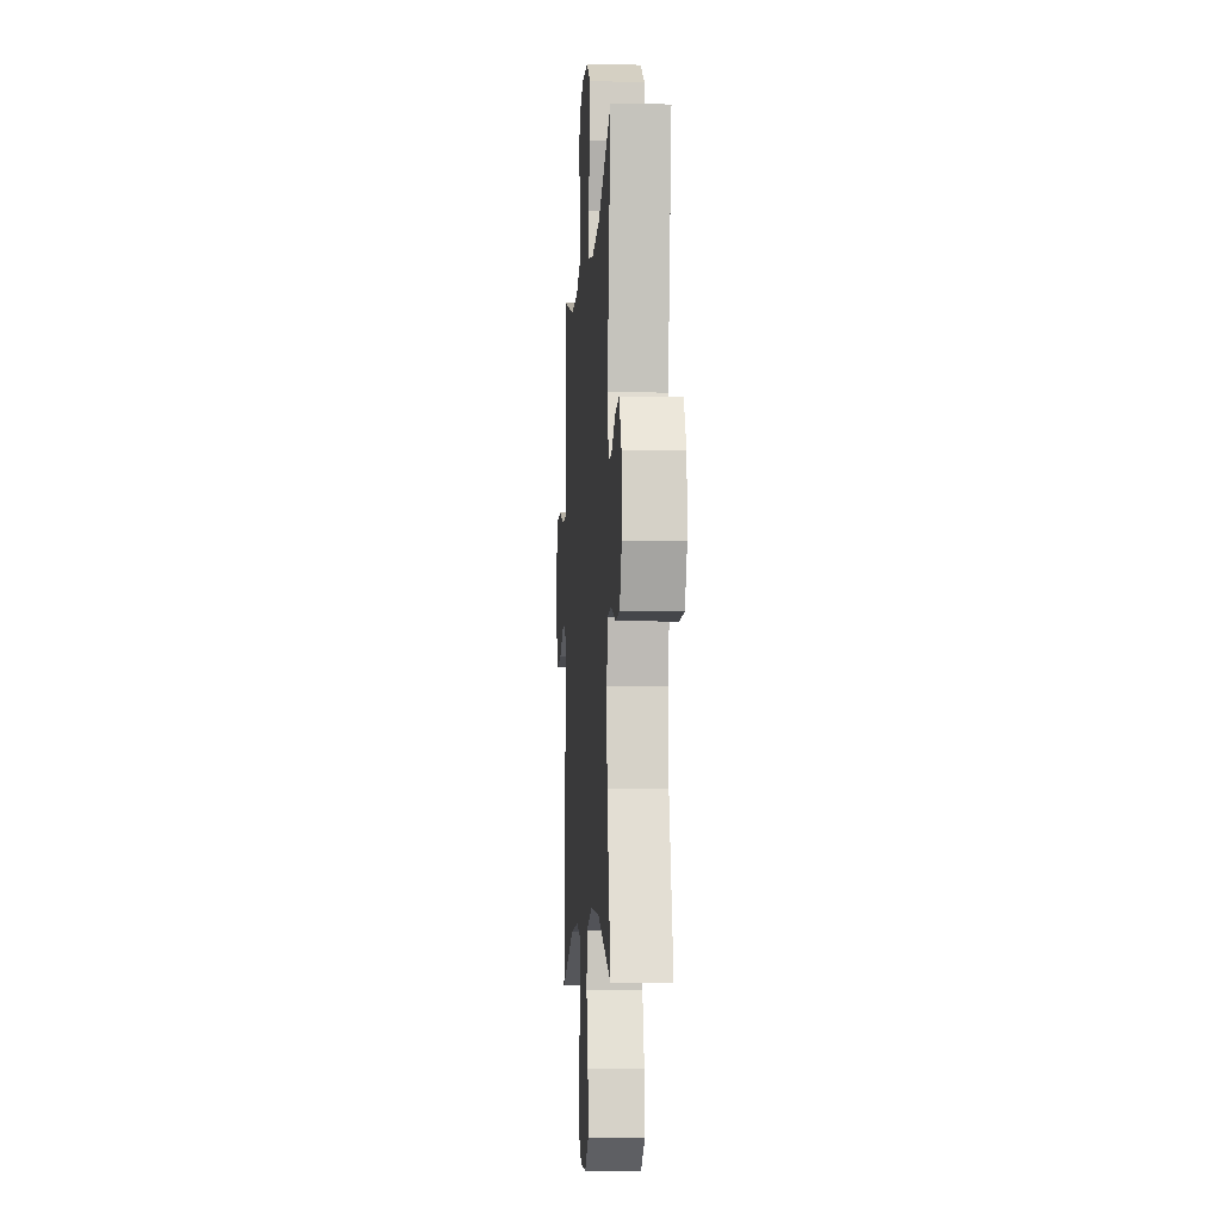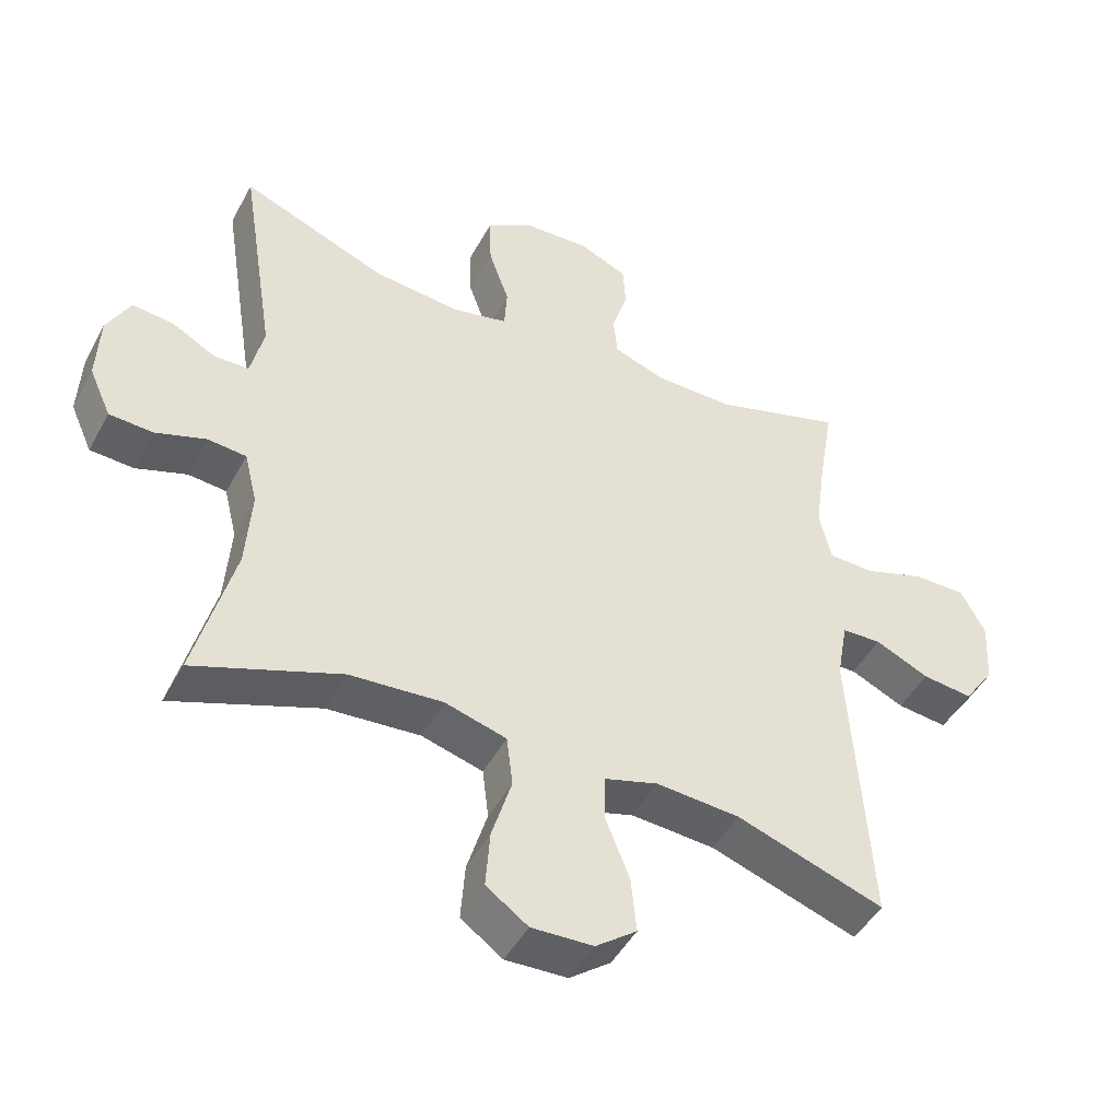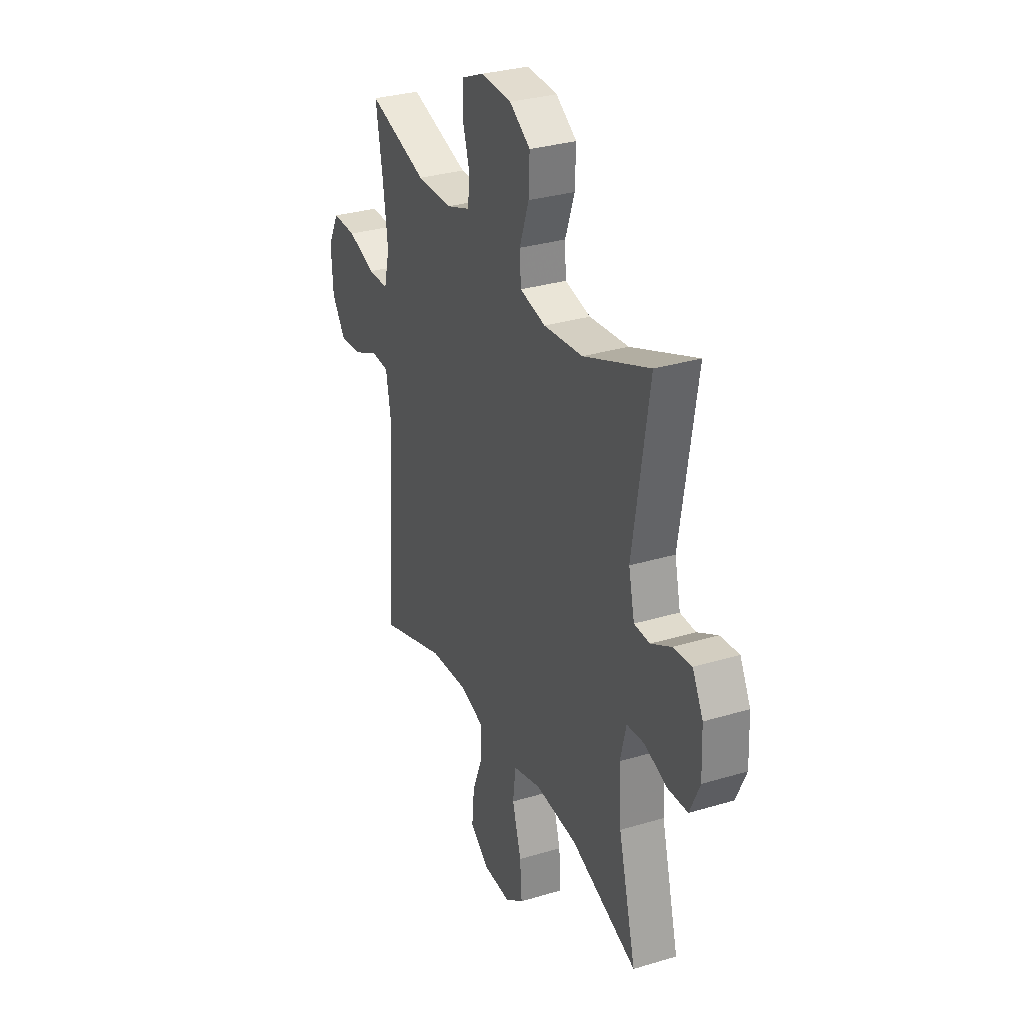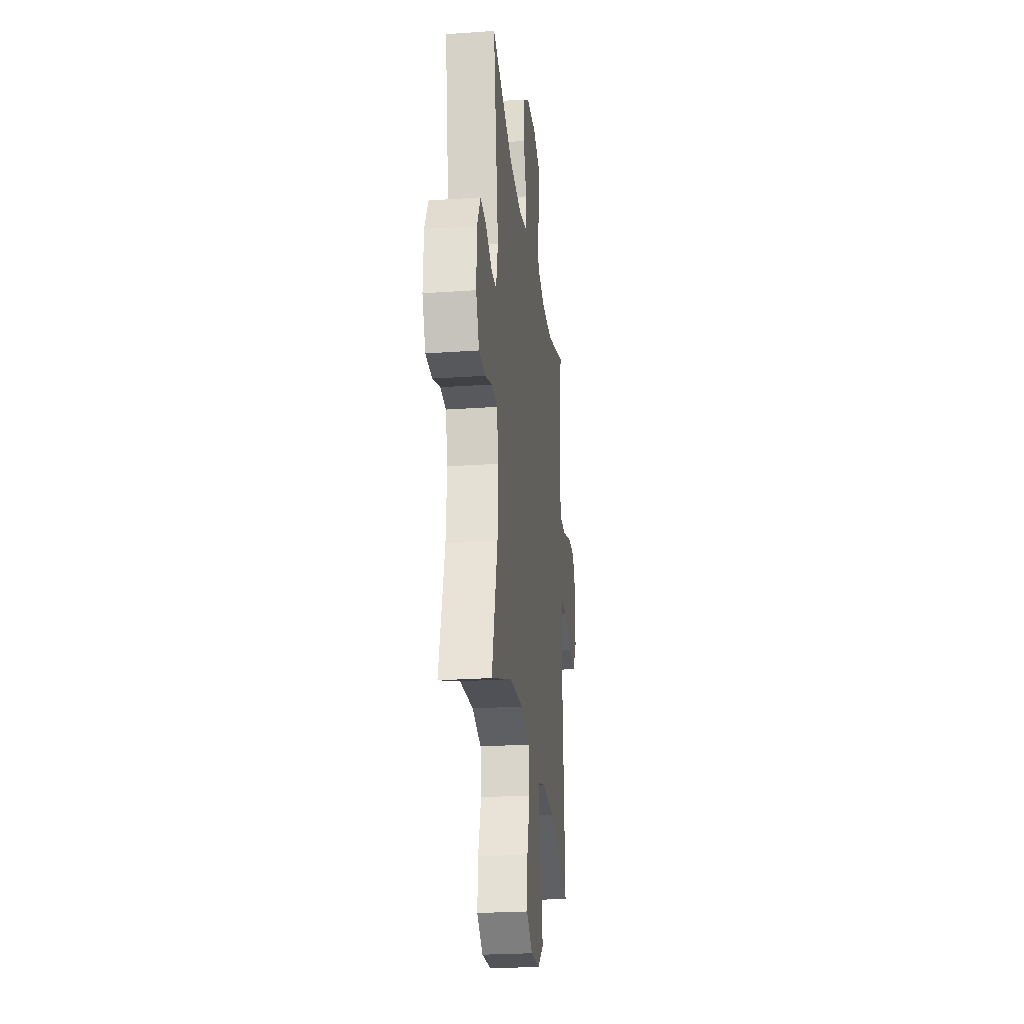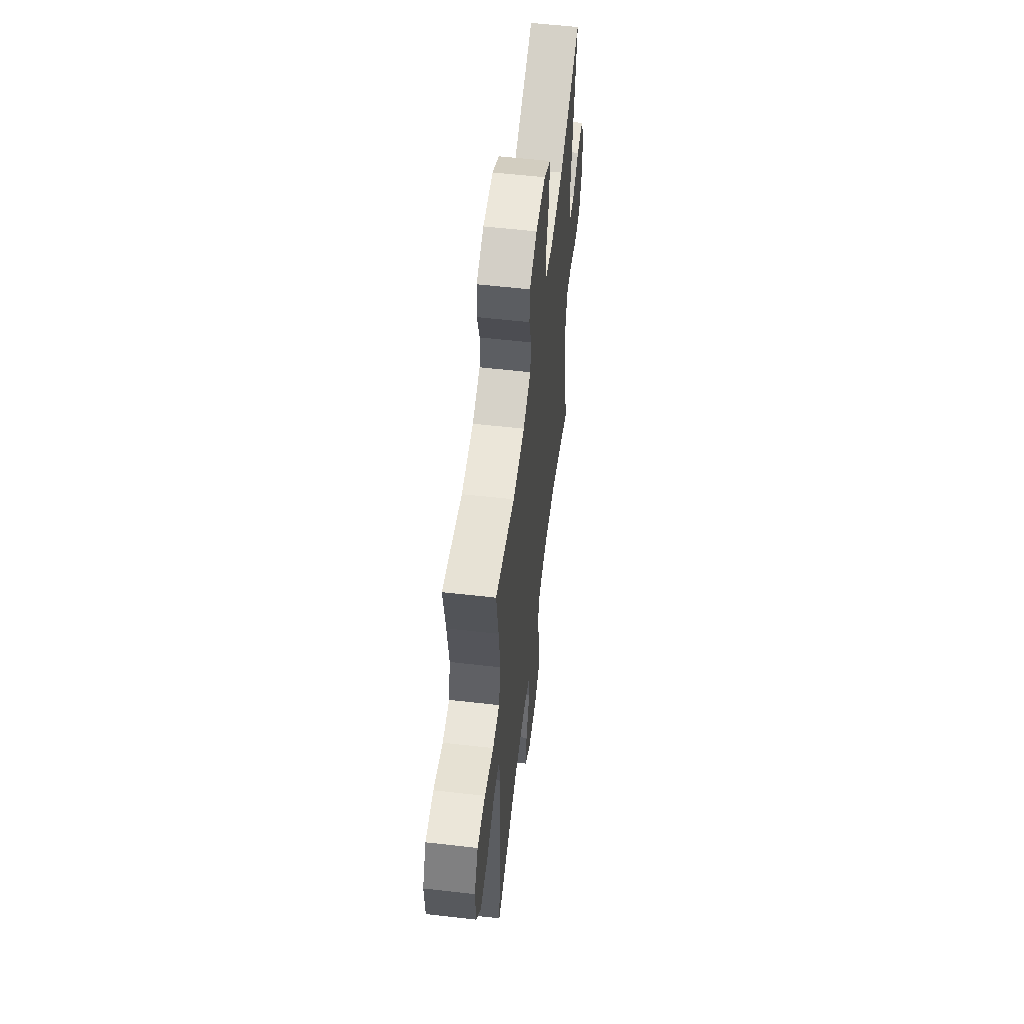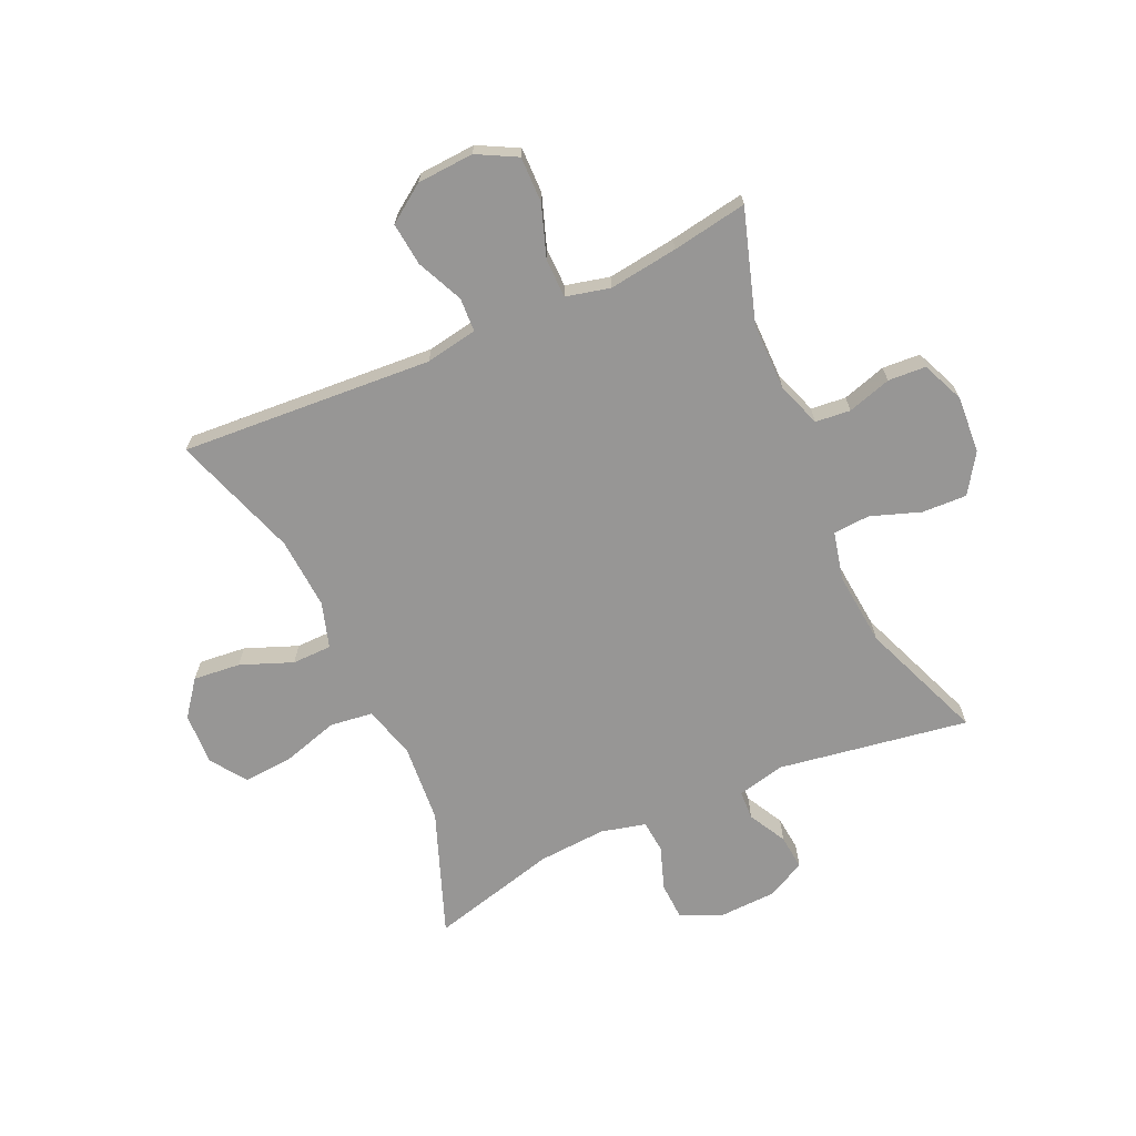
<metadata>
{"format":"obj","ext":"obj","renderer":"f3d","projection":"perspective","resolution":1024,"background":"white","views":[{"elev":-7.3,"azim":86.2,"up":"+Z"},{"elev":-46.9,"azim":152.7,"up":"+Z"},{"elev":31.0,"azim":66.7,"up":"+Z"},{"elev":-25.0,"azim":96.5,"up":"+Z"},{"elev":57.0,"azim":-83.2,"up":"+Z"},{"elev":-68.0,"azim":-65.7,"up":"+Y"}]}
</metadata>
<code>
v 0.5 0.07 -0.5
v 0.286 0.07 -0.419
v 0.15 0.07 -0.408
v 0.06 0.07 -0.433
v 0.051 0.07 -0.507
v 0.08 0.07 -0.604
v 0.086 0.07 -0.688
v 0.025 0.07 -0.731
v -0.065 0.07 -0.727
v -0.125 0.07 -0.681
v -0.117 0.07 -0.6
v -0.082 0.07 -0.511
v -0.083 0.07 -0.443
v -0.161 0.07 -0.419
v -0.284 0.07 -0.427
v -0.5 0.07 -0.5
v -0.472 0.07 -0.068
v -0.488 0.07 0.021
v -0.546 0.07 0.024
v -0.625 0.07 -0.012
v -0.699 0.07 -0.02
v -0.744 0.07 0.044
v -0.75 0.07 0.141
v -0.714 0.07 0.209
v -0.636 0.07 0.208
v -0.547 0.07 0.177
v -0.48 0.07 0.178
v -0.462 0.07 0.253
v -0.478 0.07 0.371
v -0.5 0.07 0.5
v -0.309 0.07 0.44
v -0.193 0.07 0.44
v -0.117 0.07 0.467
v -0.111 0.07 0.527
v -0.134 0.07 0.602
v -0.13 0.07 0.667
v -0.058 0.07 0.698
v 0.04 0.07 0.692
v 0.107 0.07 0.648
v 0.104 0.07 0.571
v 0.074 0.07 0.486
v 0.078 0.07 0.423
v 0.161 0.07 0.404
v 0.287 0.07 0.416
v 0.5 0.07 0.5
v 0.448 0.07 0.174
v 0.467 0.07 0.091
v 0.517 0.07 0.089
v 0.582 0.07 0.124
v 0.642 0.07 0.13
v 0.676 0.07 0.065
v 0.68 0.07 -0.034
v 0.648 0.07 -0.105
v 0.584 0.07 -0.108
v 0.51 0.07 -0.082
v 0.454 0.07 -0.087
v 0.435 0.07 -0.164
v 0.443 0.07 -0.282
v 0.5 0 -0.5
v 0.286 0 -0.419
v 0.15 0 -0.408
v 0.06 0 -0.433
v 0.051 0 -0.507
v 0.08 0 -0.604
v 0.086 0 -0.688
v 0.025 0 -0.731
v -0.065 0 -0.727
v -0.125 0 -0.681
v -0.117 0 -0.6
v -0.082 0 -0.511
v -0.083 0 -0.443
v -0.161 0 -0.419
v -0.284 0 -0.427
v -0.5 0 -0.5
v -0.472 0 -0.068
v -0.488 0 0.021
v -0.546 0 0.024
v -0.625 0 -0.012
v -0.699 0 -0.02
v -0.744 0 0.044
v -0.75 0 0.141
v -0.714 0 0.209
v -0.636 0 0.208
v -0.547 0 0.177
v -0.48 0 0.178
v -0.462 0 0.253
v -0.478 0 0.371
v -0.5 0 0.5
v -0.309 0 0.44
v -0.193 0 0.44
v -0.117 0 0.467
v -0.111 0 0.527
v -0.134 0 0.602
v -0.13 0 0.667
v -0.058 0 0.698
v 0.04 0 0.692
v 0.107 0 0.648
v 0.104 0 0.571
v 0.074 0 0.486
v 0.078 0 0.423
v 0.161 0 0.404
v 0.287 0 0.416
v 0.5 0 0.5
v 0.448 0 0.174
v 0.467 0 0.091
v 0.517 0 0.089
v 0.582 0 0.124
v 0.642 0 0.13
v 0.676 0 0.065
v 0.68 0 -0.034
v 0.648 0 -0.105
v 0.584 0 -0.108
v 0.51 0 -0.082
v 0.454 0 -0.087
v 0.435 0 -0.164
v 0.443 0 -0.282
f 52 53 54 55
f 52 55 56
f 51 52 56
f 48 49 50 51
f 47 48 51 56
f 46 47 56 57
f 44 45 46
f 43 44 46 57
f 38 39 40 41
f 38 41 42
f 37 38 42
f 34 35 36 37
f 33 34 37 42
f 32 33 42 43
f 29 30 31
f 28 29 31 32
f 27 28 32 43
f 23 24 25 26
f 23 26 27
f 22 23 27
f 19 20 21 22
f 18 19 22 27
f 17 18 27 43
f 15 16 17 43
f 9 10 11 12
f 9 12 13
f 8 9 13
f 5 6 7 8
f 5 8 13
f 4 5 13
f 3 4 13 14
f 58 1 2
f 58 2 3
f 57 58 3 14
f 14 15 43 57
f 113 112 111 110
f 114 113 110
f 114 110 109
f 109 108 107 106
f 114 109 106 105
f 115 114 105 104
f 104 103 102
f 115 104 102 101
f 99 98 97 96
f 100 99 96
f 100 96 95
f 95 94 93 92
f 100 95 92 91
f 101 100 91 90
f 89 88 87
f 90 89 87 86
f 101 90 86 85
f 84 83 82 81
f 85 84 81
f 85 81 80
f 80 79 78 77
f 85 80 77 76
f 101 85 76 75
f 101 75 74 73
f 70 69 68 67
f 71 70 67
f 71 67 66
f 66 65 64 63
f 71 66 63
f 71 63 62
f 72 71 62 61
f 60 59 116
f 61 60 116
f 72 61 116 115
f 115 101 73 72
f 1 59 60 2
f 2 60 61 3
f 3 61 62 4
f 4 62 63 5
f 5 63 64 6
f 6 64 65 7
f 7 65 66 8
f 8 66 67 9
f 9 67 68 10
f 10 68 69 11
f 11 69 70 12
f 12 70 71 13
f 13 71 72 14
f 14 72 73 15
f 15 73 74 16
f 16 74 75 17
f 17 75 76 18
f 18 76 77 19
f 19 77 78 20
f 20 78 79 21
f 21 79 80 22
f 22 80 81 23
f 23 81 82 24
f 24 82 83 25
f 25 83 84 26
f 26 84 85 27
f 27 85 86 28
f 28 86 87 29
f 29 87 88 30
f 30 88 89 31
f 31 89 90 32
f 32 90 91 33
f 33 91 92 34
f 34 92 93 35
f 35 93 94 36
f 36 94 95 37
f 37 95 96 38
f 38 96 97 39
f 39 97 98 40
f 40 98 99 41
f 41 99 100 42
f 42 100 101 43
f 43 101 102 44
f 44 102 103 45
f 45 103 104 46
f 46 104 105 47
f 47 105 106 48
f 48 106 107 49
f 49 107 108 50
f 50 108 109 51
f 51 109 110 52
f 52 110 111 53
f 53 111 112 54
f 54 112 113 55
f 55 113 114 56
f 56 114 115 57
f 57 115 116 58
f 58 116 59 1

</code>
